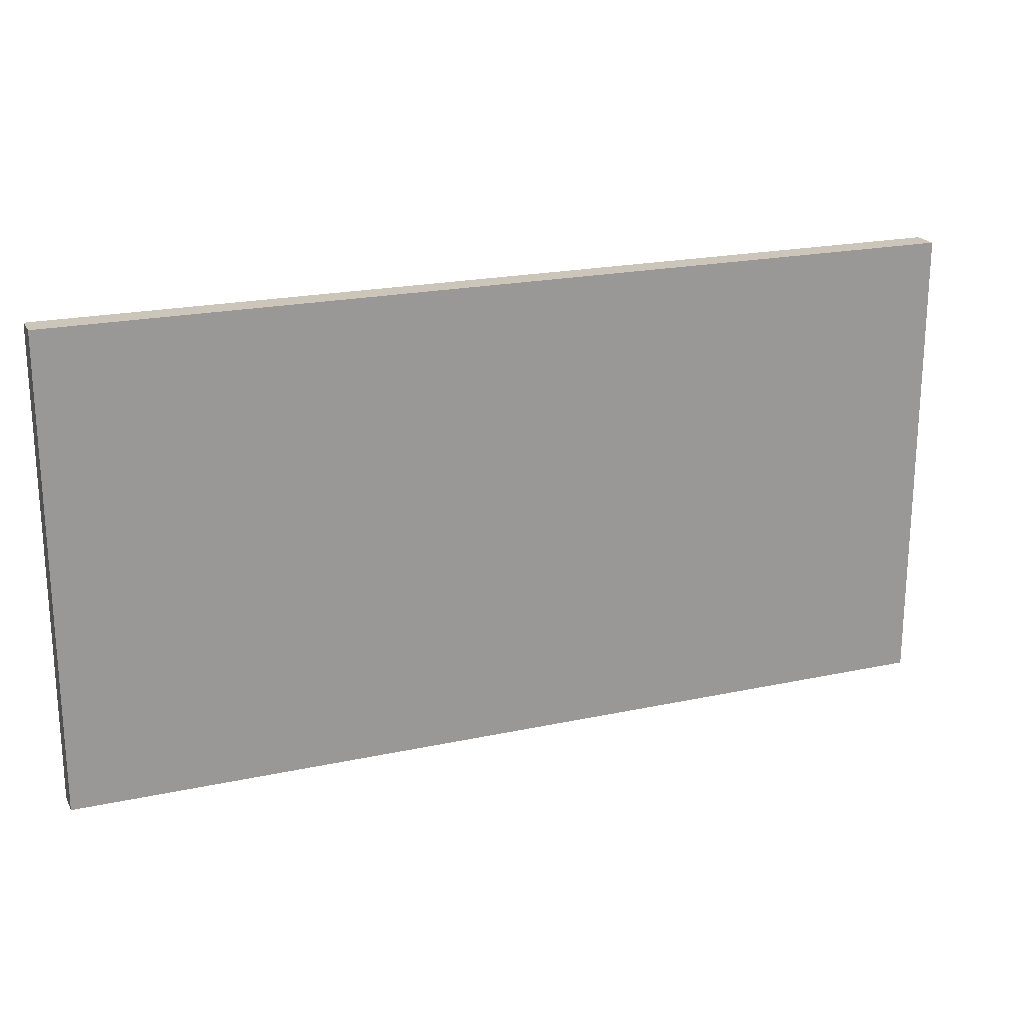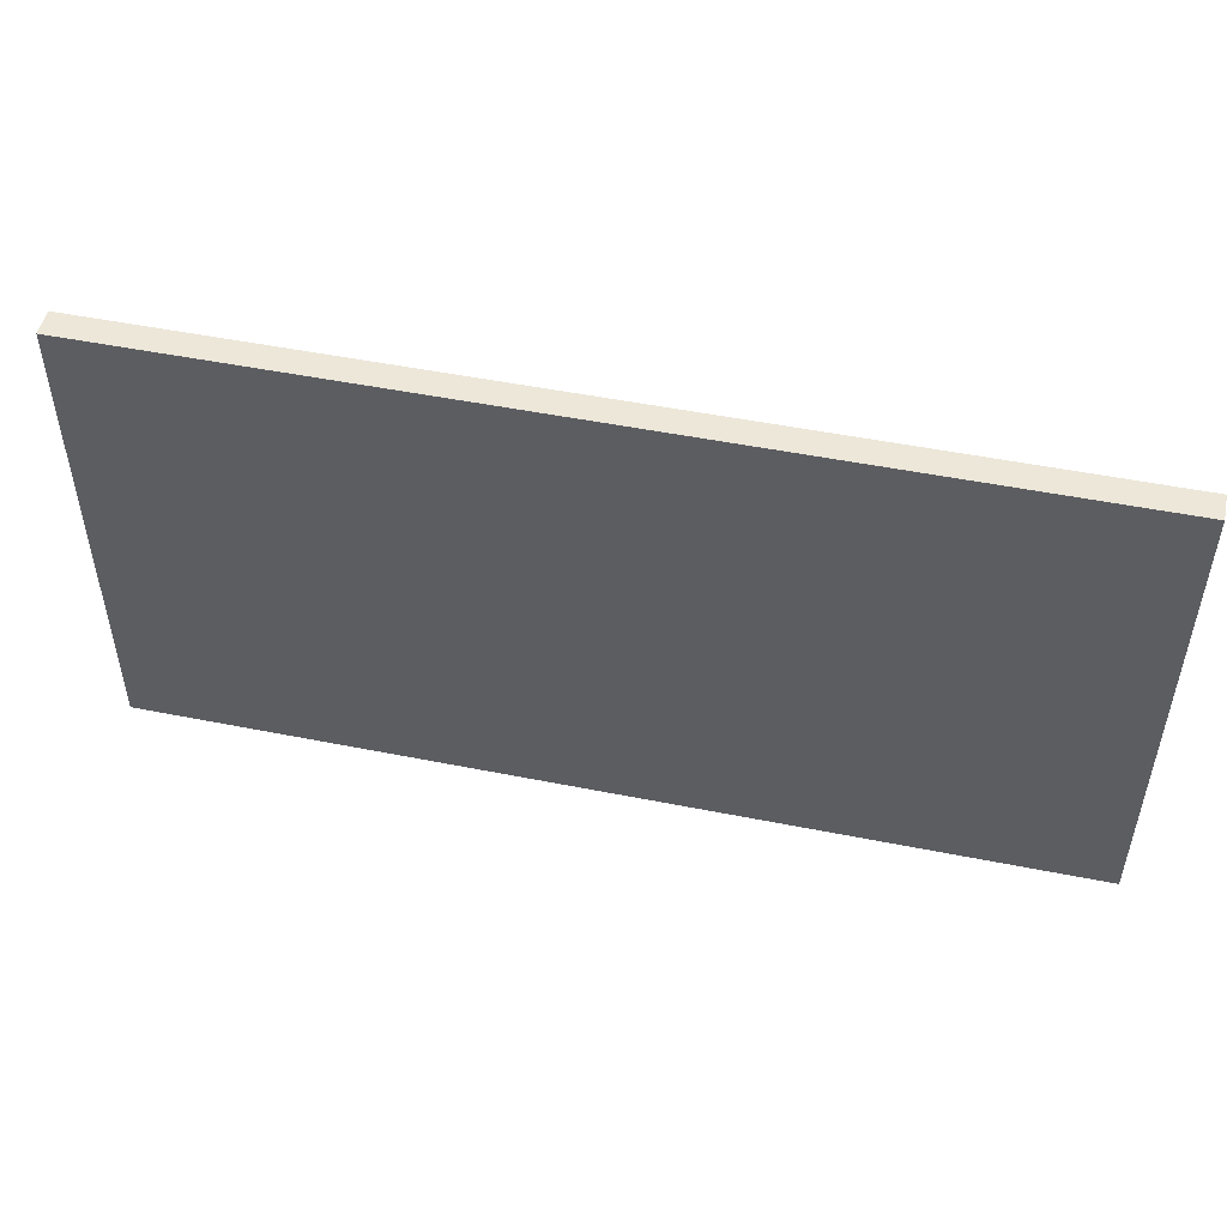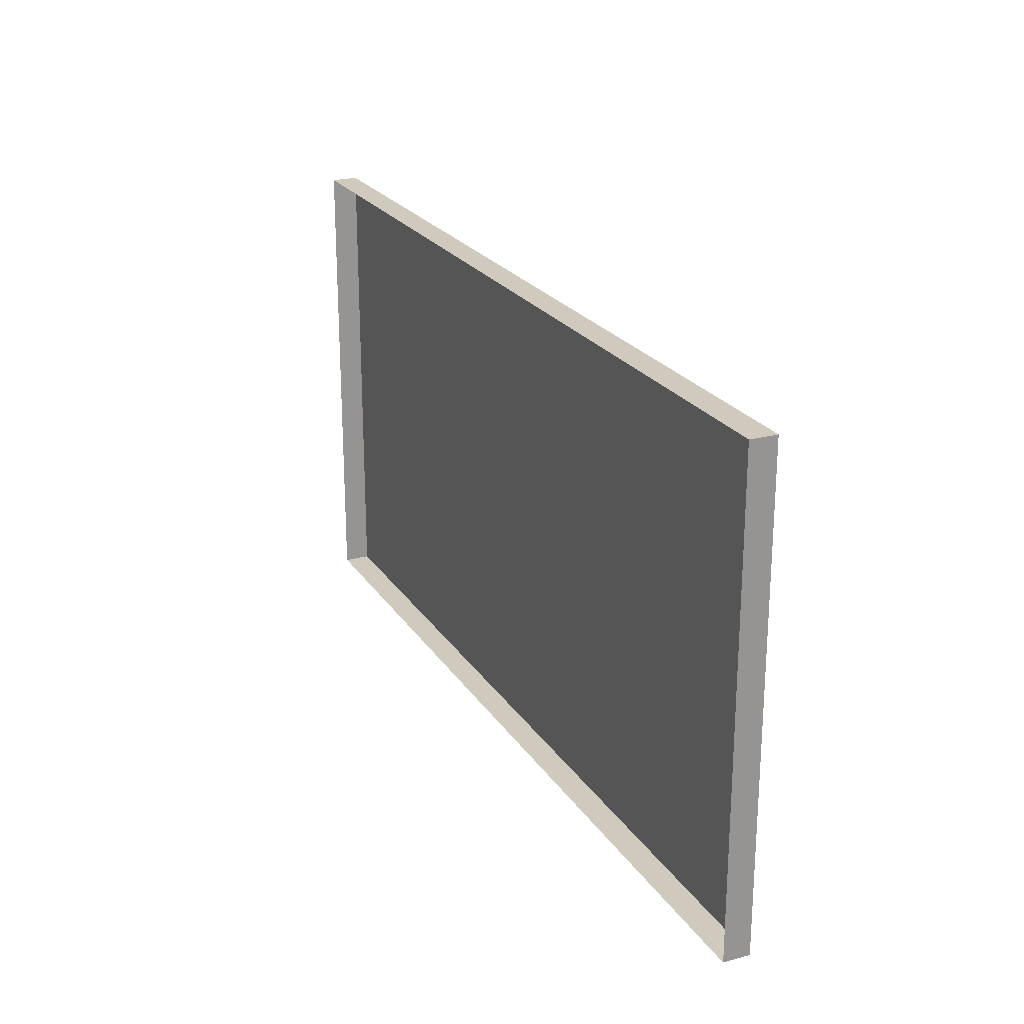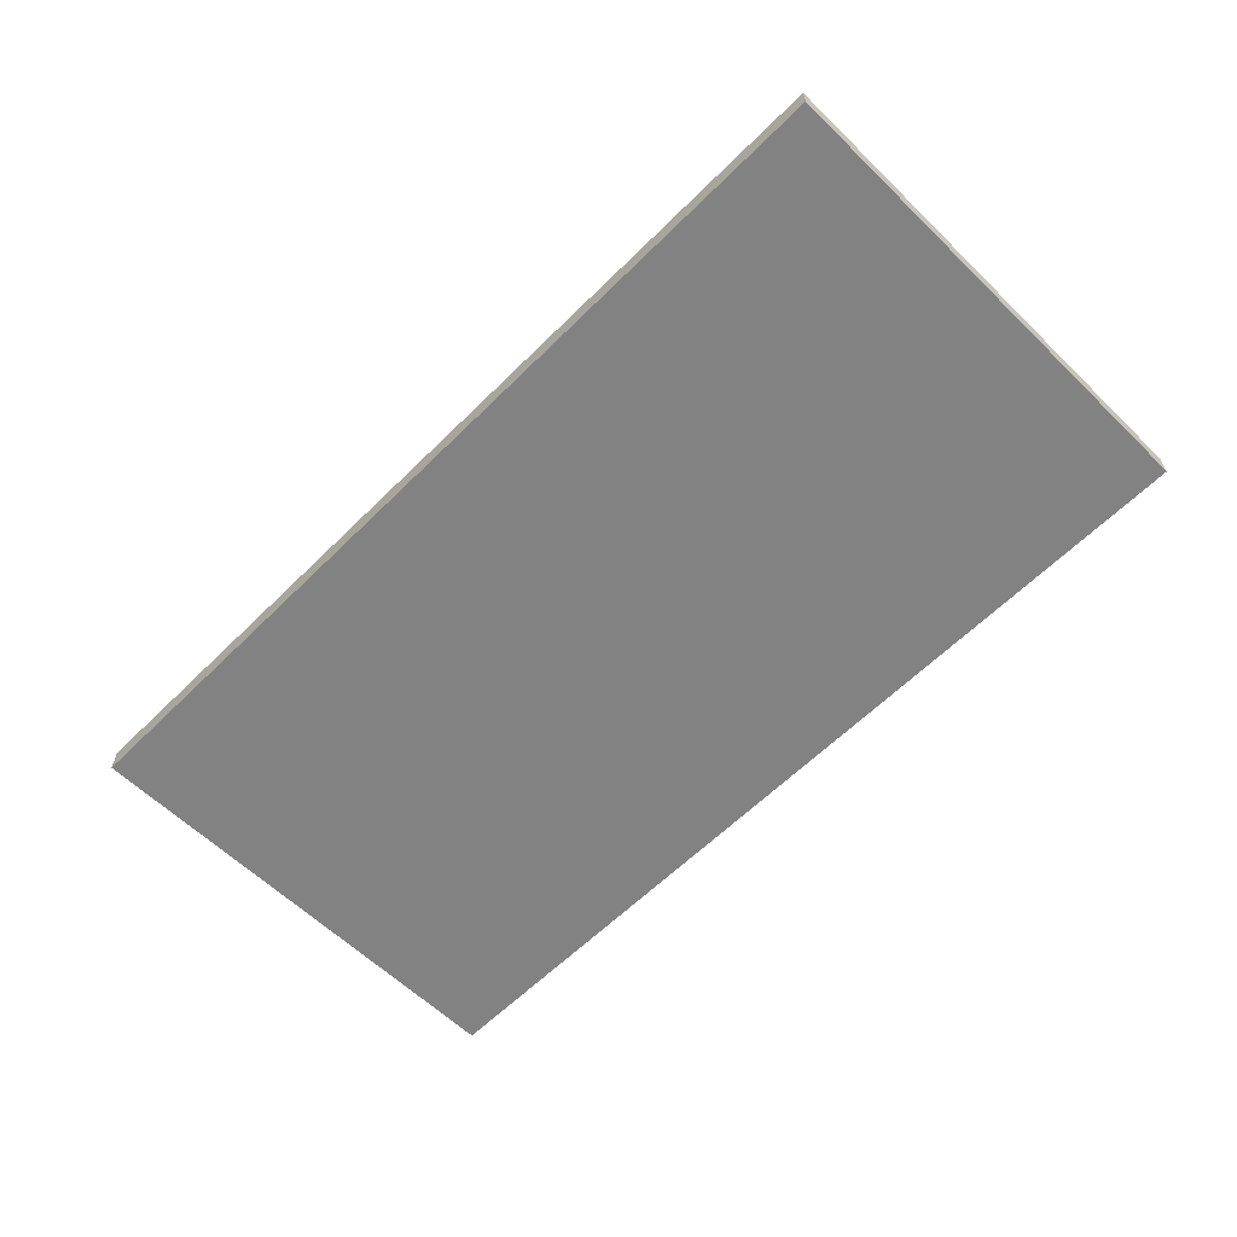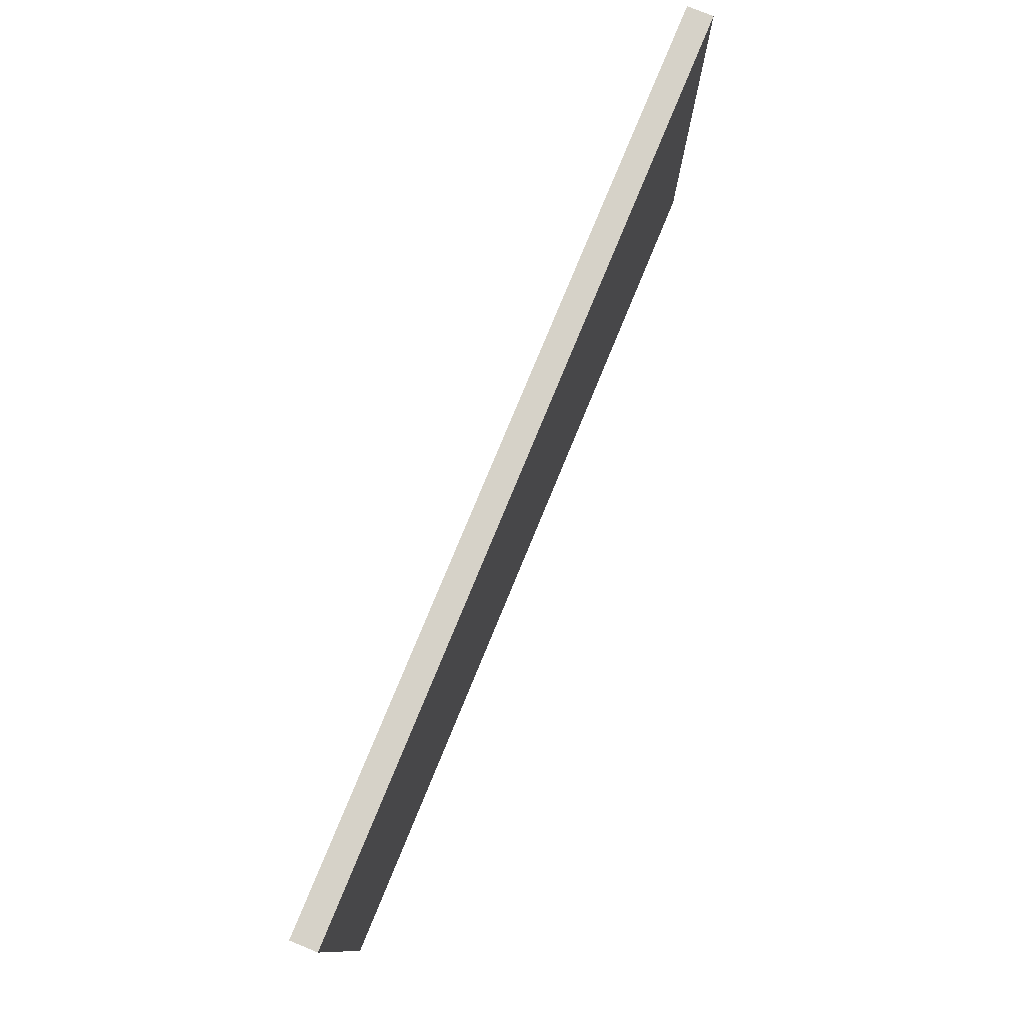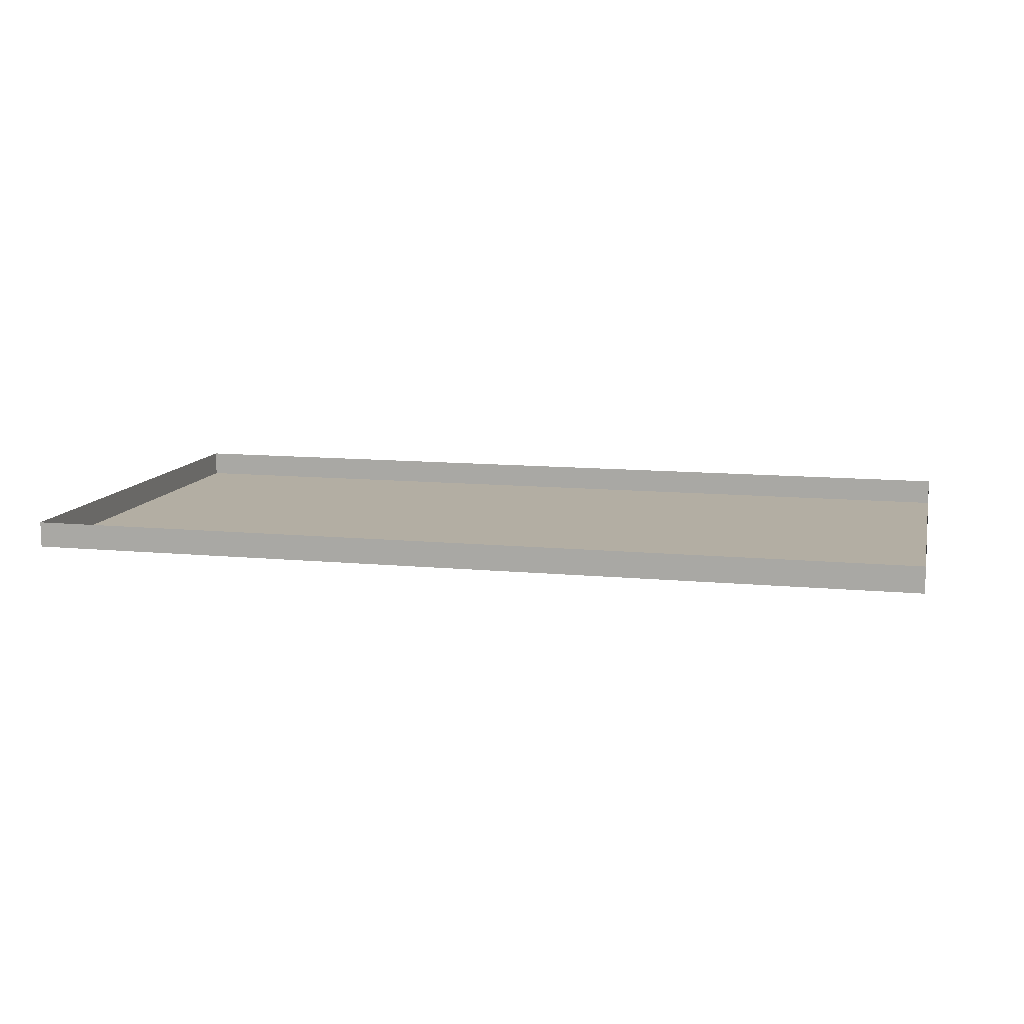
<metadata>
{"format":"obj","ext":"obj","renderer":"f3d","projection":"perspective","resolution":1024,"background":"white","views":[{"elev":20.9,"azim":-21.2,"up":"+Z"},{"elev":50.0,"azim":12.4,"up":"+Z"},{"elev":22.9,"azim":-114.7,"up":"+Z"},{"elev":-60.7,"azim":-134.7,"up":"+Y"},{"elev":77.8,"azim":-67.6,"up":"+Z"},{"elev":11.0,"azim":13.4,"up":"+Y"}]}
</metadata>
<code>
o Cube
v 4.574 -0.1313 -2.373
v 4.574 -0.1313 2.373
v -4.574 -0.1313 2.373
v -4.574 -0.1313 -2.373
v 4.574 0.1313 -2.373
v 4.574 0.1313 2.373
v -4.574 0.1313 2.373
v -4.574 0.1313 -2.373
f 1 2 3
f 1 3 4
f 1 5 6
f 1 6 2
f 2 6 7
f 2 7 3
f 3 7 8
f 3 8 4
f 5 1 4
f 5 4 8

</code>
